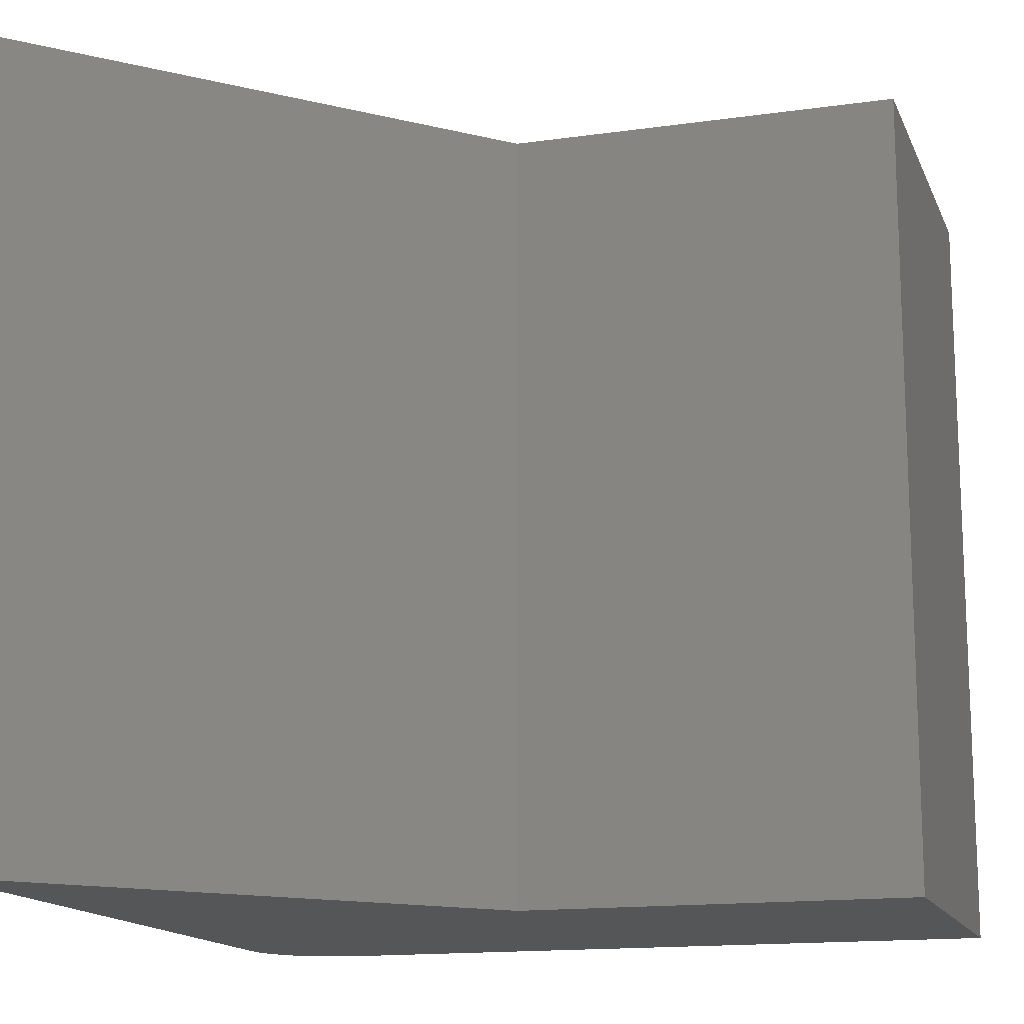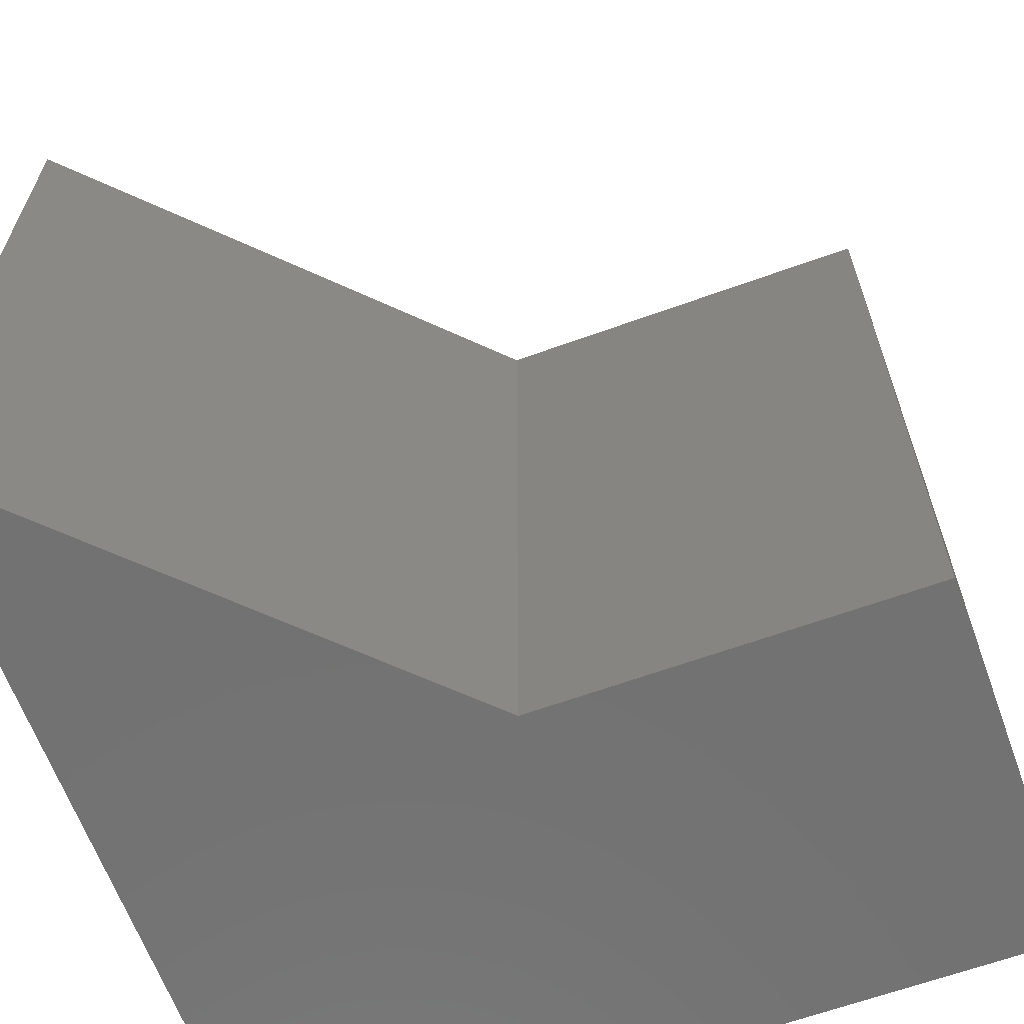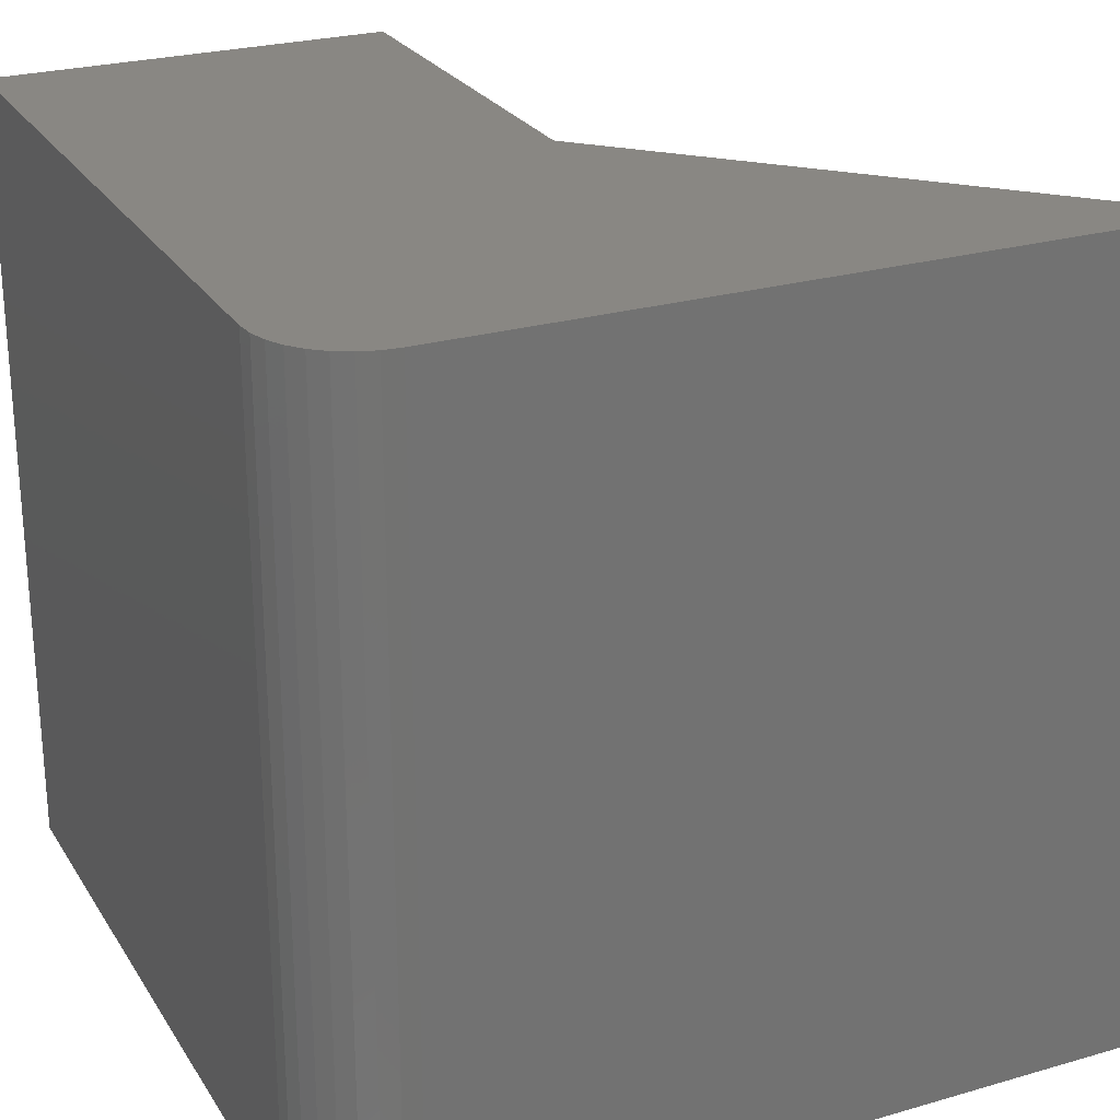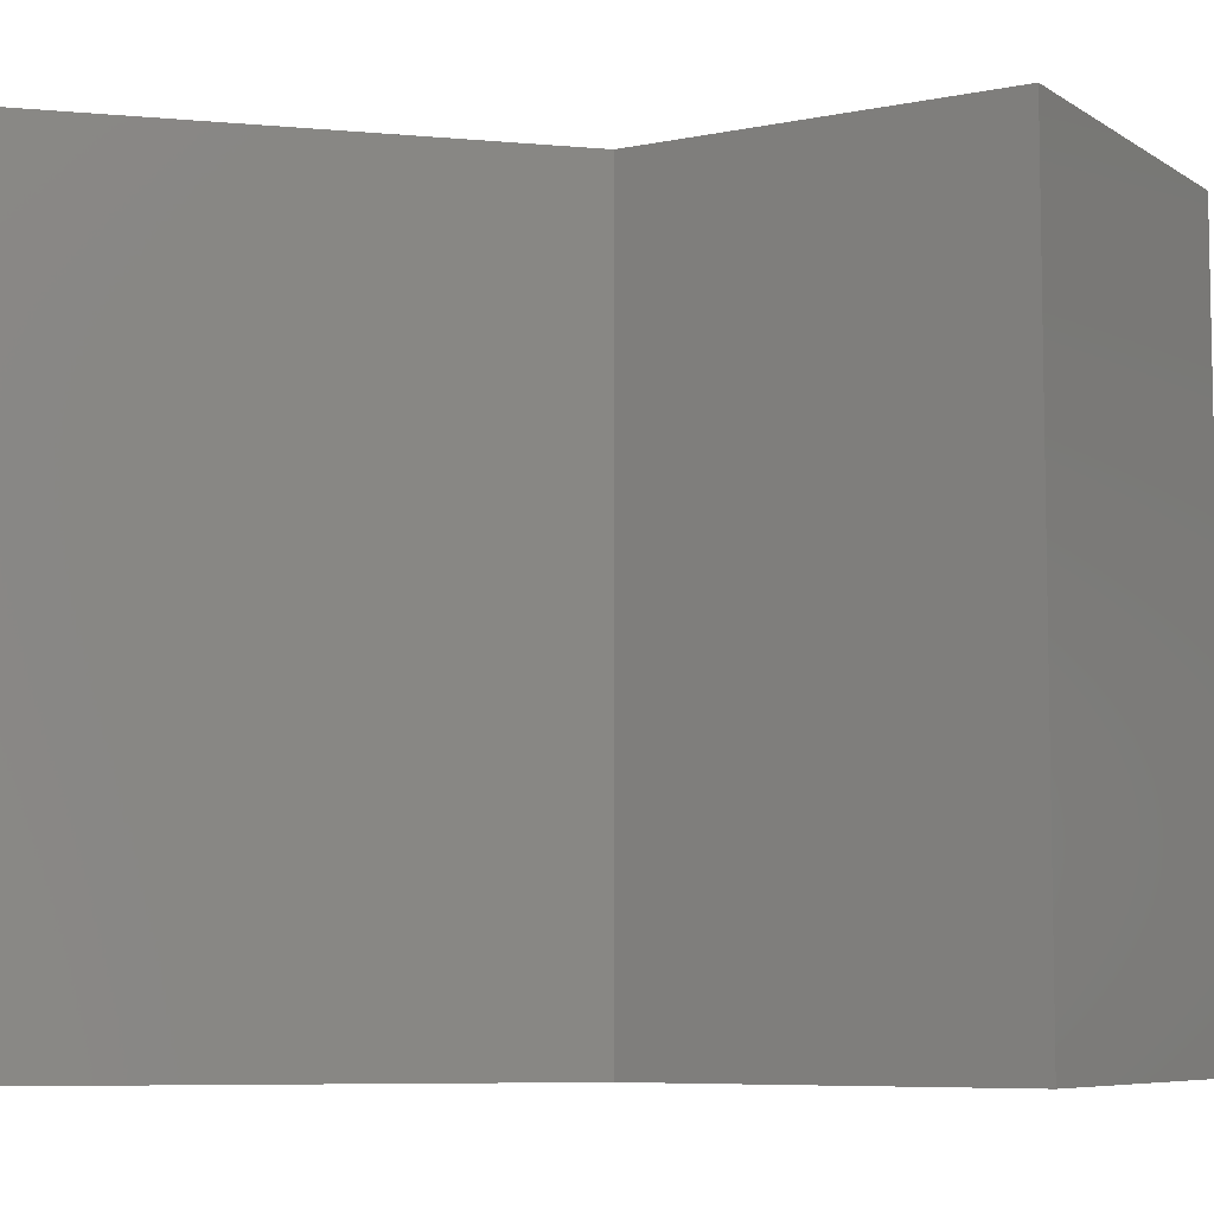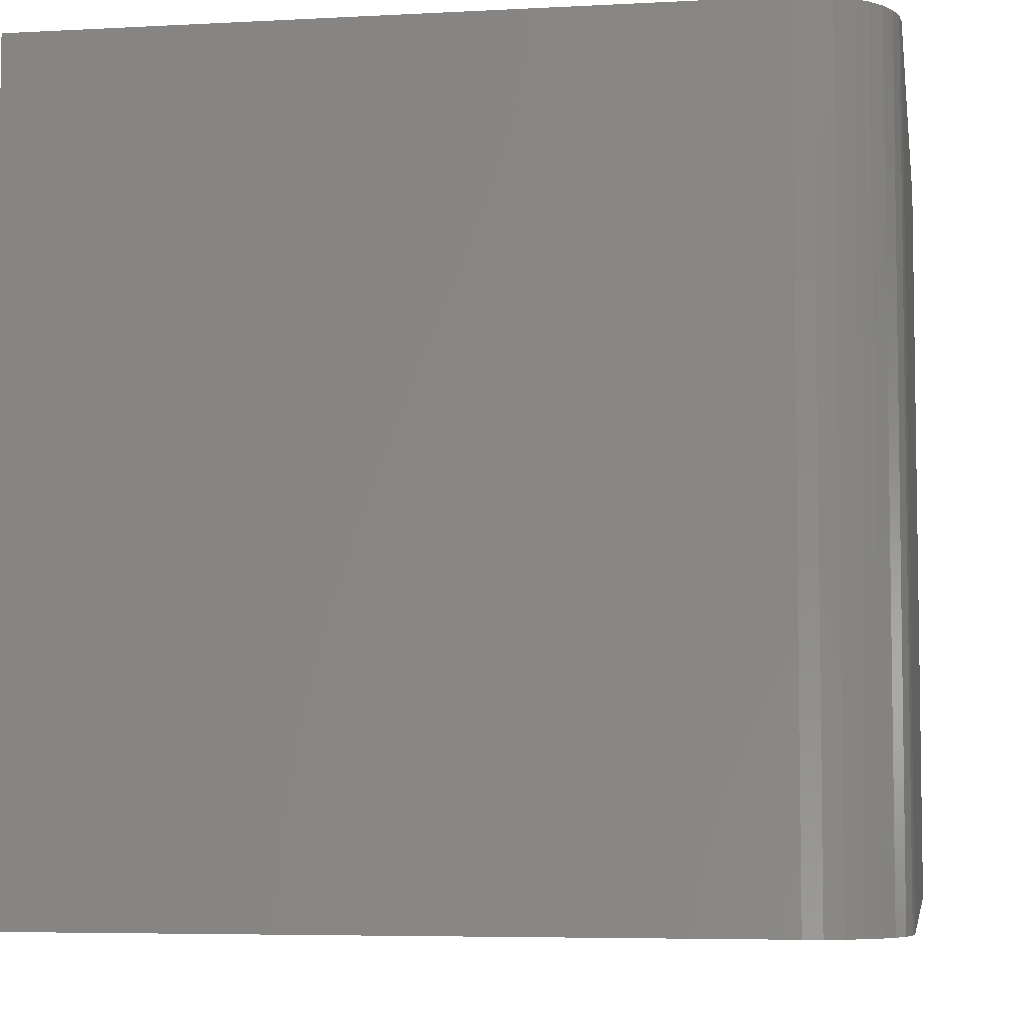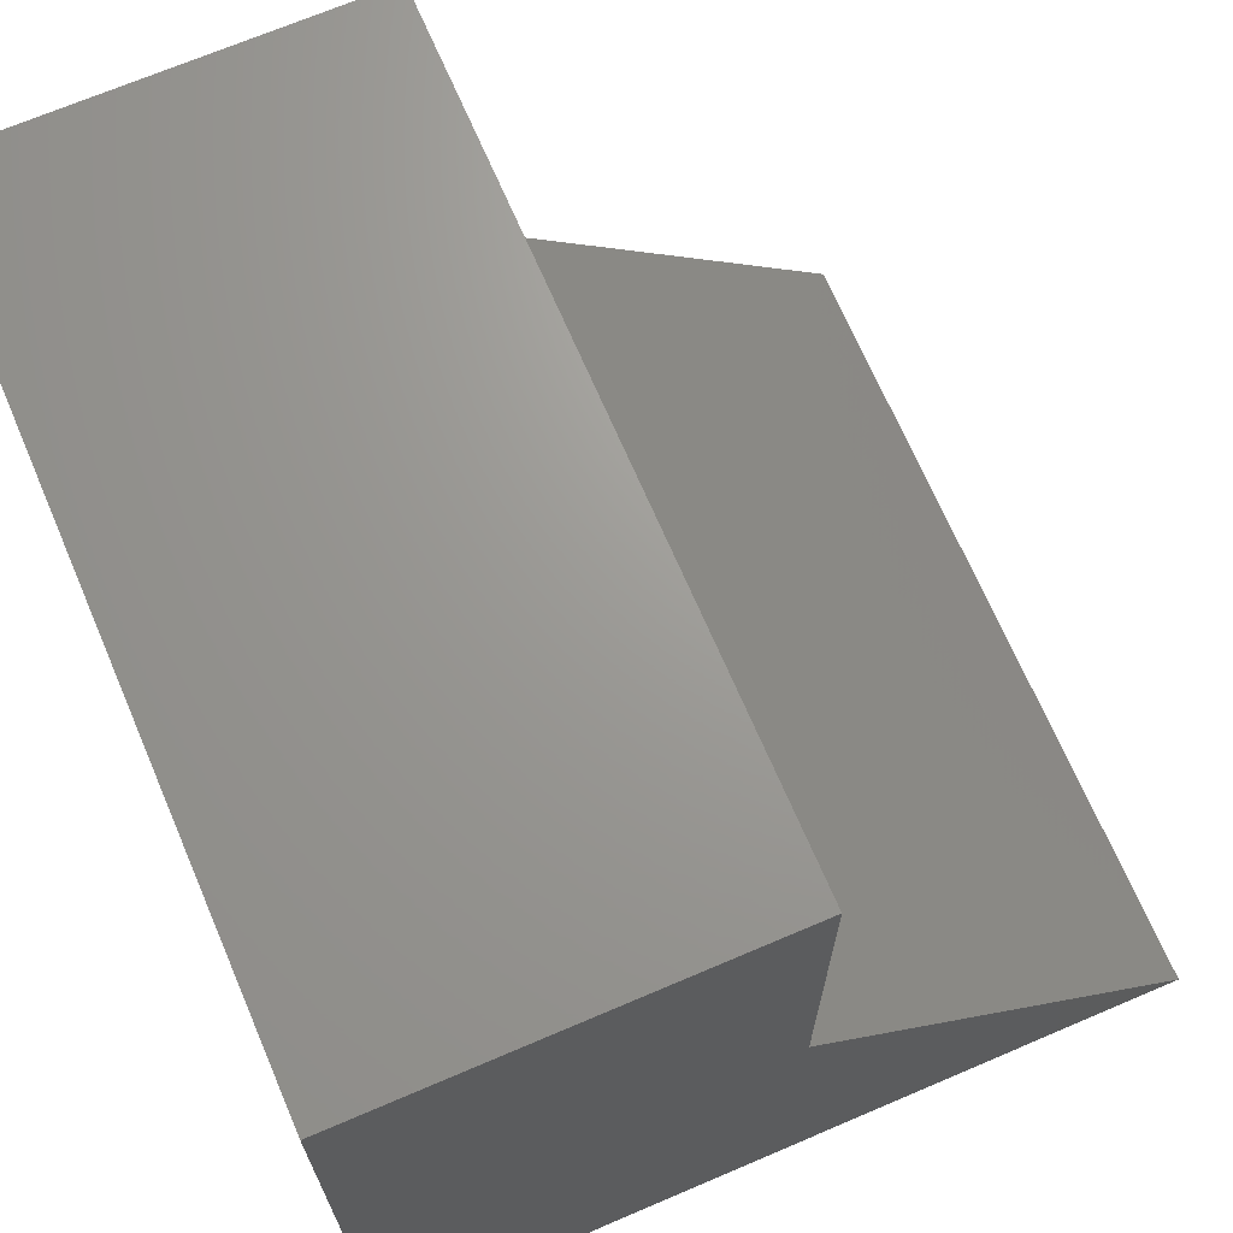
<metadata>
{"format":"stl","ext":"stl","renderer":"f3d","projection":"perspective","resolution":1024,"background":"white","views":[{"elev":-14.8,"azim":-72.9,"up":"+Y"},{"elev":-63.9,"azim":-69.9,"up":"+Y"},{"elev":25.3,"azim":155.0,"up":"+Y"},{"elev":-7.1,"azim":-59.5,"up":"+Y"},{"elev":-5.7,"azim":99.3,"up":"+Y"},{"elev":69.1,"azim":156.8,"up":"+Z"}]}
</metadata>
<code>
# stl→obj: 26 verts, 48 faces
v 0.1641 -0.75 -4.066e-17
v 0.1808 -0.75 0.001651
v -0.5 -0.75 0
v -0.1211 -0.75 0.3789
v 0.1969 -0.75 0.006542
v 0.2118 -0.75 0.01448
v 0.2248 -0.75 0.02517
v 0.2355 -0.75 0.03819
v 0.2435 -0.75 0.05305
v 0.2483 -0.75 0.06917
v 0.25 -0.75 0.08594
v 0.25 -0.75 0.75
v -0.1211 -0.75 0.75
v -0.5 0 0
v 0.1808 3.779e-17 0.001651
v 0.1641 3.686e-17 -4.066e-17
v -0.1211 2.104e-17 0.3789
v -0.1211 2.104e-17 0.75
v 0.25 4.163e-17 0.75
v 0.25 4.163e-17 0.08594
v 0.2483 4.154e-17 0.06917
v 0.2435 4.127e-17 0.05305
v 0.2355 4.083e-17 0.03819
v 0.2248 4.024e-17 0.02517
v 0.2118 3.951e-17 0.01448
v 0.1969 3.869e-17 0.006542
f 1 2 3
f 4 3 2
f 4 2 5
f 4 5 6
f 4 6 7
f 4 7 8
f 4 8 9
f 4 9 10
f 4 10 11
f 4 11 12
f 4 12 13
f 14 15 16
f 17 18 19
f 17 19 20
f 17 20 21
f 17 21 22
f 17 22 23
f 17 23 24
f 17 24 25
f 17 25 26
f 17 26 15
f 17 15 14
f 20 19 11
f 11 19 12
f 14 16 3
f 3 16 1
f 20 11 21
f 21 11 10
f 21 10 22
f 22 10 9
f 22 9 23
f 23 9 8
f 23 8 24
f 24 8 7
f 24 7 25
f 25 7 6
f 25 6 26
f 26 6 5
f 26 5 15
f 15 5 2
f 15 2 16
f 16 2 1
f 17 14 4
f 4 14 3
f 18 17 13
f 13 17 4
f 19 18 12
f 12 18 13

</code>
